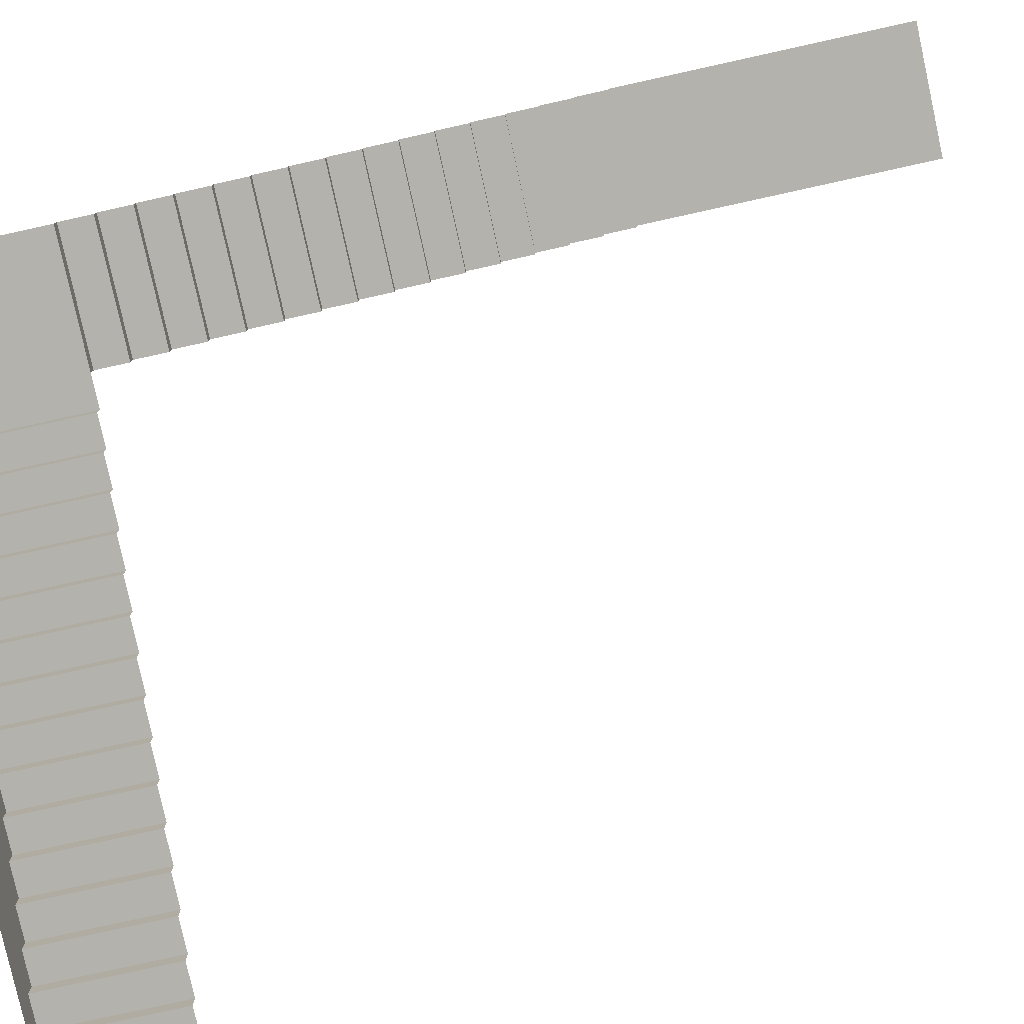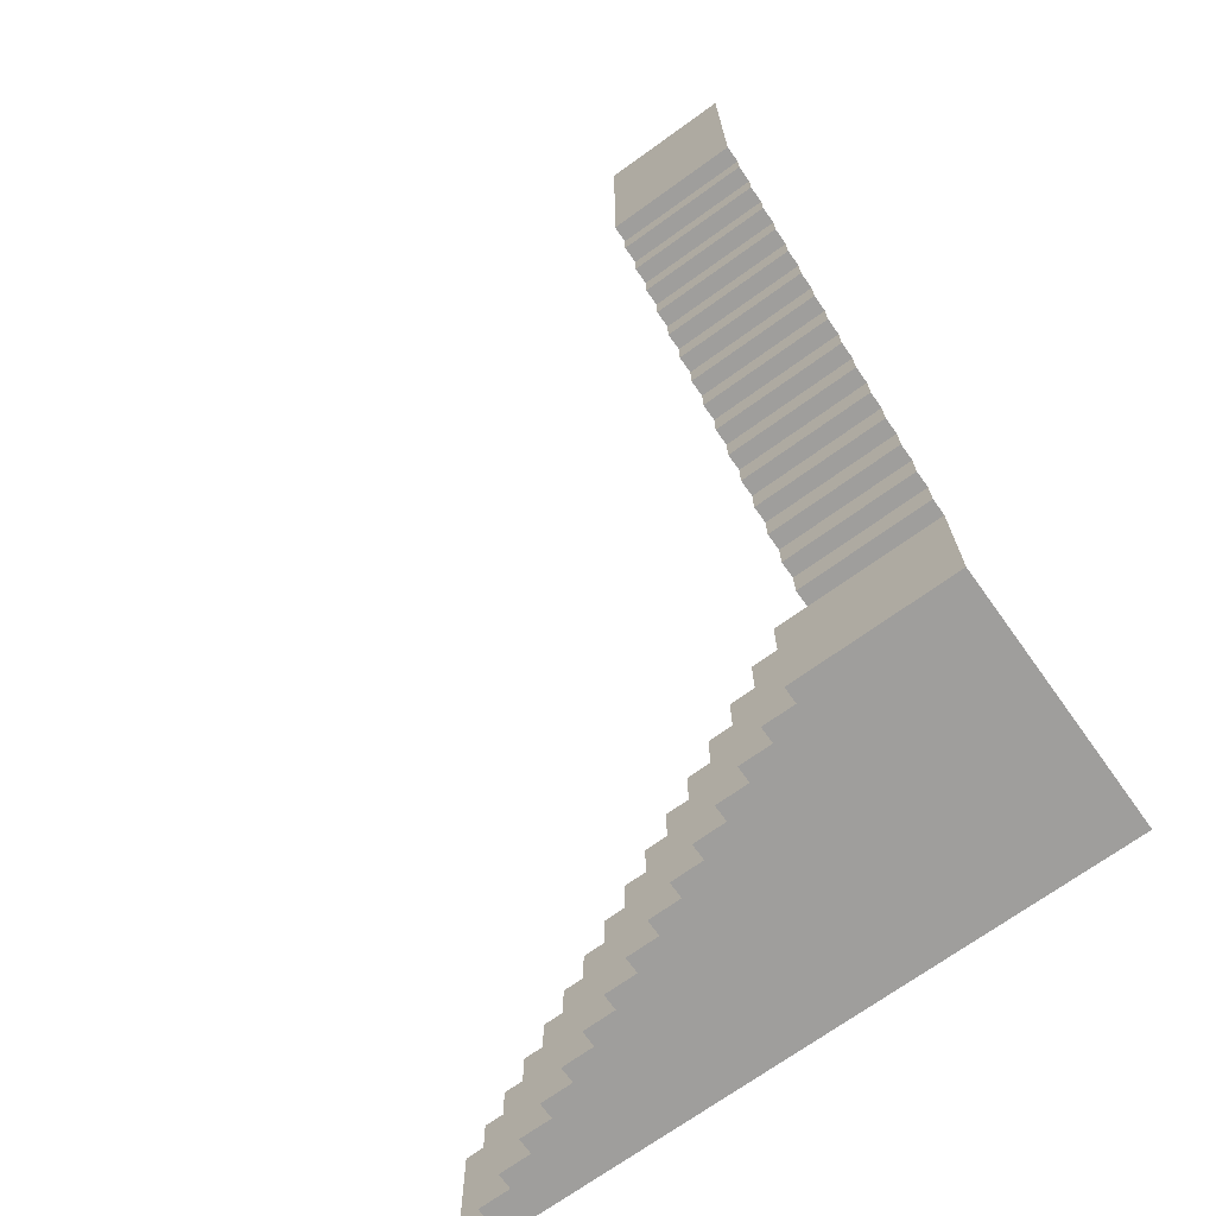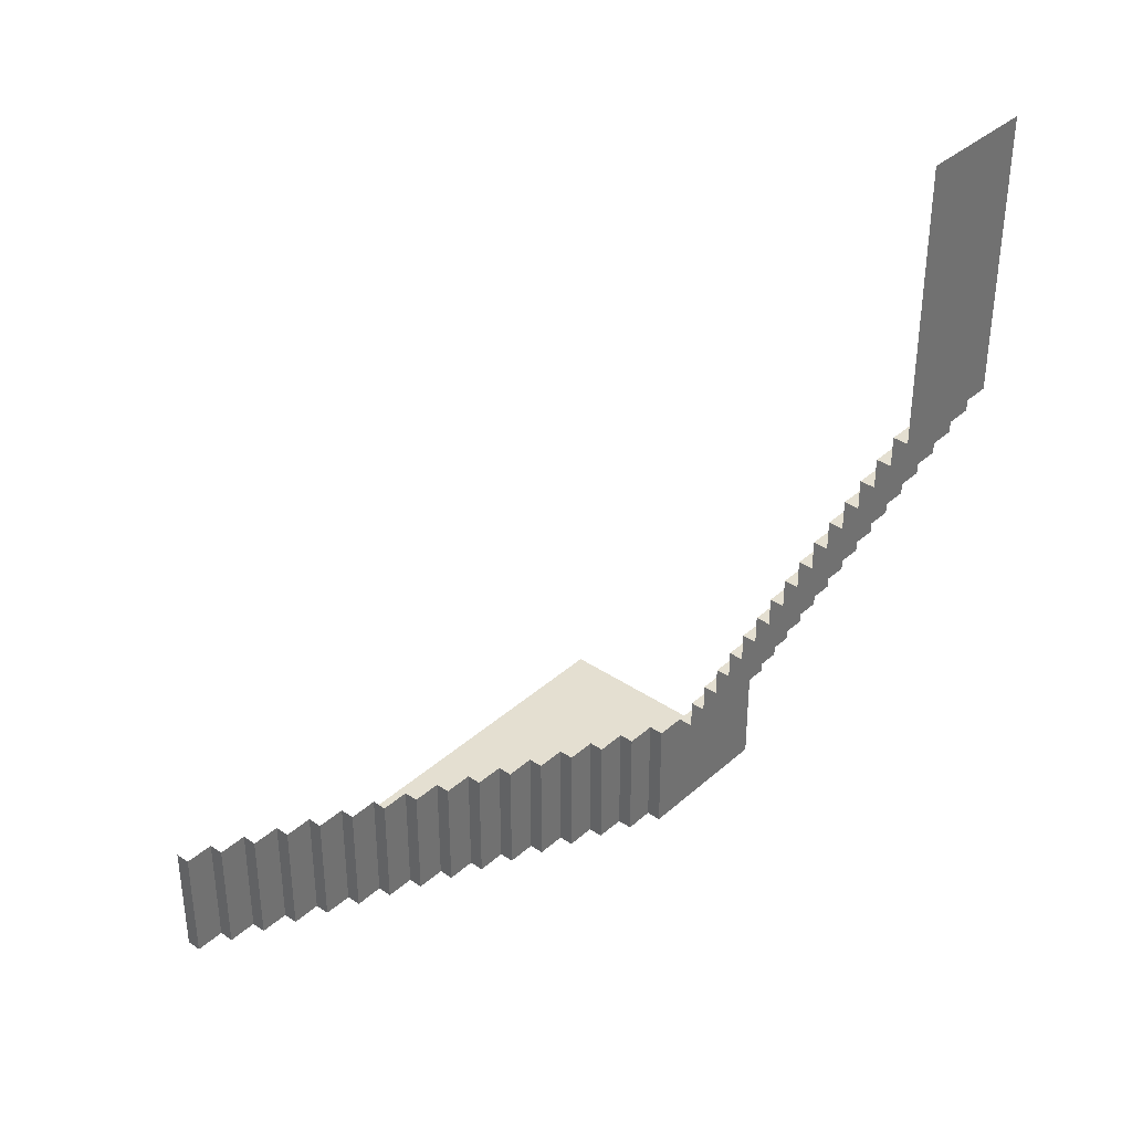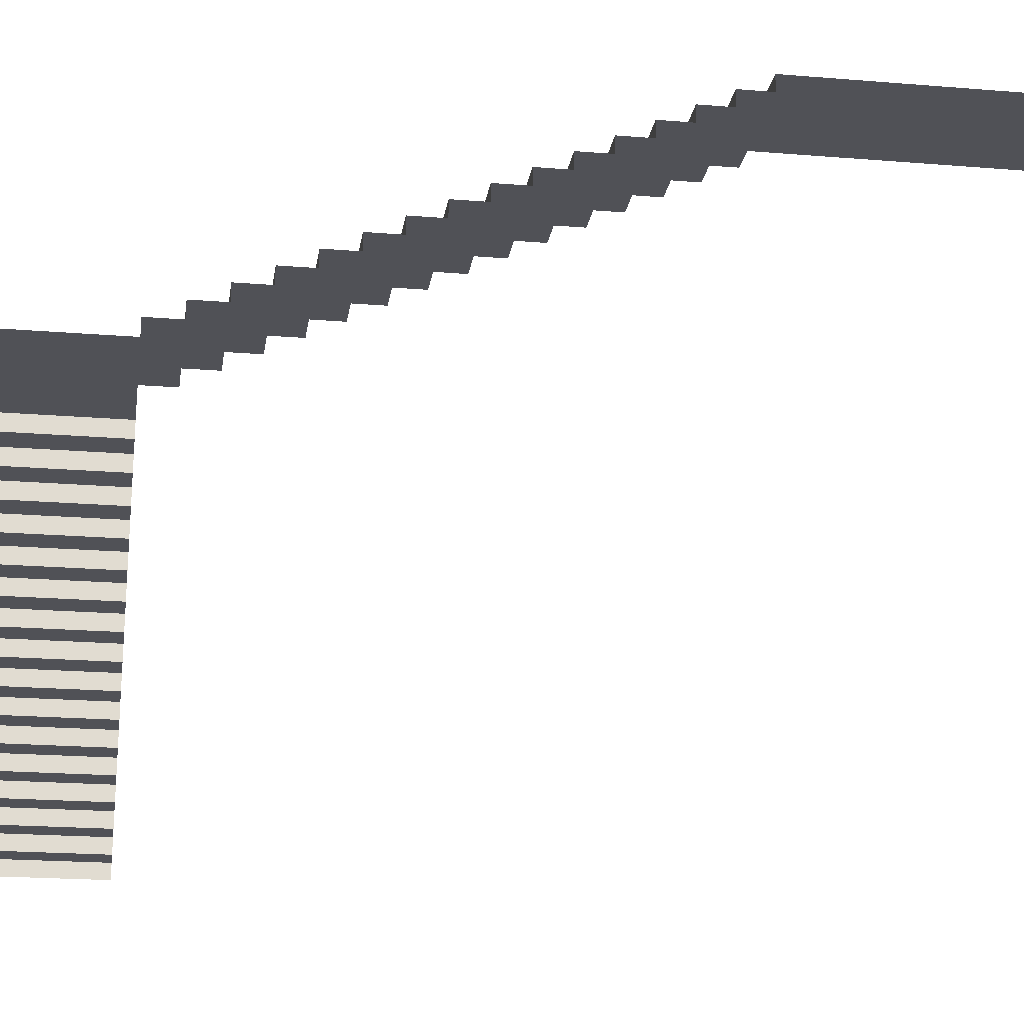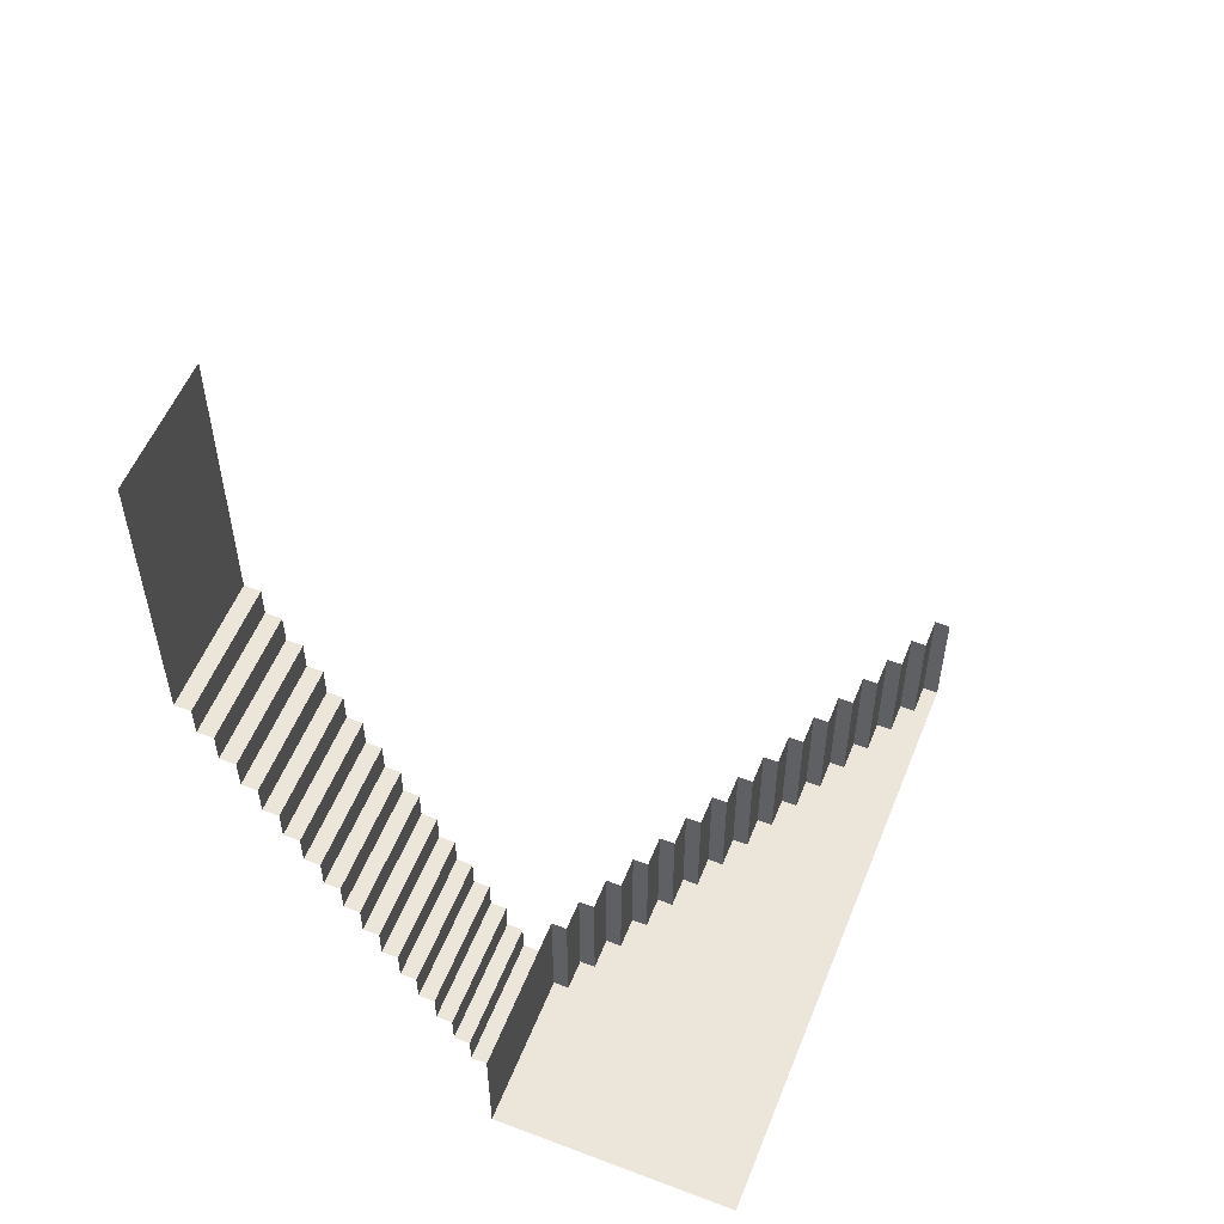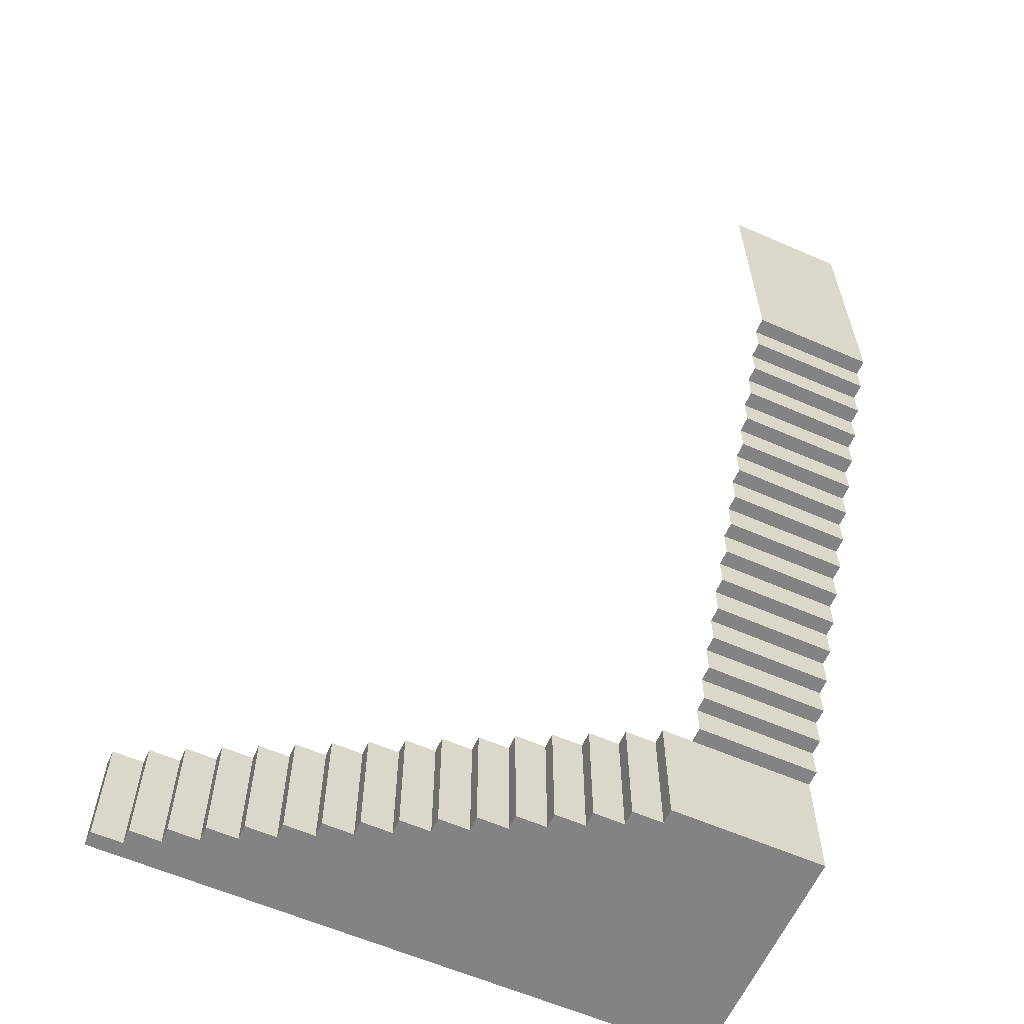
<metadata>
{"format":"obj","ext":"obj","renderer":"f3d","projection":"perspective","resolution":1024,"background":"white","views":[{"elev":-79.6,"azim":-77.6,"up":"+Y"},{"elev":-70.9,"azim":-144.3,"up":"+Z"},{"elev":36.7,"azim":131.2,"up":"+Z"},{"elev":-20.4,"azim":-98.5,"up":"+Y"},{"elev":55.3,"azim":-68.3,"up":"+Z"},{"elev":-61.0,"azim":156.1,"up":"+Z"}]}
</metadata>
<code>
g pb_Mesh368000
v -16 -3.75 -20
v -18 -3.75 -20
v -18 -4 -20
v -16 -4 -20
v -16 -3.75 -19.5
v -18 -3.75 -19.5
v -18 -3.75 -20
v -16 -3.75 -20
v -16 -3.5 -19.5
v -18 -3.5 -19.5
v -18 -3.75 -19.5
v -16 -3.75 -19.5
v -16 -3.5 -19
v -18 -3.5 -19
v -18 -3.5 -19.5
v -16 -3.5 -19.5
v -16 -3.25 -19
v -18 -3.25 -19
v -18 -3.5 -19
v -16 -3.5 -19
v -16 -3.25 -18.5
v -18 -3.25 -18.5
v -18 -3.25 -19
v -16 -3.25 -19
v -16 -3 -18.5
v -18 -3 -18.5
v -18 -3.25 -18.5
v -16 -3.25 -18.5
v -16 -3 -18
v -18 -3 -18
v -18 -3 -18.5
v -16 -3 -18.5
v -16 -2.75 -18
v -18 -2.75 -18
v -18 -3 -18
v -16 -3 -18
v -16 -2.75 -17.5
v -18 -2.75 -17.5
v -18 -2.75 -18
v -16 -2.75 -18
v -16 -2.5 -17.5
v -18 -2.5 -17.5
v -18 -2.75 -17.5
v -16 -2.75 -17.5
v -16 -2.5 -17
v -18 -2.5 -17
v -18 -2.5 -17.5
v -16 -2.5 -17.5
v -16 -2.25 -17
v -18 -2.25 -17
v -18 -2.5 -17
v -16 -2.5 -17
v -16 -2.25 -16.5
v -18 -2.25 -16.5
v -18 -2.25 -17
v -16 -2.25 -17
v -16 -2 -16.5
v -18 -2 -16.5
v -18 -2.25 -16.5
v -16 -2.25 -16.5
v -16 -2 -16
v -18 -2 -16
v -18 -2 -16.5
v -16 -2 -16.5
v -16 -1.75 -16
v -18 -1.75 -16
v -18 -2 -16
v -16 -2 -16
v -16 -1.75 -15.5
v -18 -1.75 -15.5
v -18 -1.75 -16
v -16 -1.75 -16
v -16 -1.5 -15.5
v -18 -1.5 -15.5
v -18 -1.75 -15.5
v -16 -1.75 -15.5
v -16 -1.5 -15
v -18 -1.5 -15
v -18 -1.5 -15.5
v -16 -1.5 -15.5
v -16 -1.25 -15
v -18 -1.25 -15
v -18 -1.5 -15
v -16 -1.5 -15
v -16 -1.25 -14.5
v -18 -1.25 -14.5
v -18 -1.25 -15
v -16 -1.25 -15
v -16 -1 -14.5
v -18 -1 -14.5
v -18 -1.25 -14.5
v -16 -1.25 -14.5
v -16 -1 -14
v -18 -1 -14
v -18 -1 -14.5
v -16 -1 -14.5
v -16 -0.75 -14
v -18 -0.75 -14
v -18 -1 -14
v -16 -1 -14
v -16 -0.75 -13.5
v -18 -0.75 -13.5
v -18 -0.75 -14
v -16 -0.75 -14
v -16 -0.5 -13.5
v -18 -0.5 -13.5
v -18 -0.75 -13.5
v -16 -0.75 -13.5
v -16 -0.5 -13
v -18 -0.5 -13
v -18 -0.5 -13.5
v -16 -0.5 -13.5
v -16 -0.25 -13
v -18 -0.25 -13
v -18 -0.5 -13
v -16 -0.5 -13
v -16 -0.25 -12.5
v -18 -0.25 -12.5
v -18 -0.25 -13
v -16 -0.25 -13
v -16 0 -12.5
v -18 0 -12.5
v -18 -0.25 -12.5
v -16 -0.25 -12.5
v -16 0 -12
v -18 0 -12
v -18 0 -12.5
v -16 0 -12.5
v -16 0 -8
v -18 0 -8
v -8 -7.75 -20
v -8 -7.75 -22
v -8 -8 -22
v -8 -8 -20
v -8.5 -7.75 -20
v -8.5 -7.75 -22
v -8 -7.75 -22
v -8 -7.75 -20
v -8.5 -7.5 -20
v -8.5 -7.5 -22
v -8.5 -7.75 -22
v -8.5 -7.75 -20
v -9 -7.5 -20
v -9 -7.5 -22
v -8.5 -7.5 -22
v -8.5 -7.5 -20
v -9 -7.25 -20
v -9 -7.25 -22
v -9 -7.5 -22
v -9 -7.5 -20
v -9.5 -7.25 -20
v -9.5 -7.25 -22
v -9 -7.25 -22
v -9 -7.25 -20
v -9.5 -7 -20
v -9.5 -7 -22
v -9.5 -7.25 -22
v -9.5 -7.25 -20
v -10 -7 -20
v -10 -7 -22
v -9.5 -7 -22
v -9.5 -7 -20
v -10 -6.75 -20
v -10 -6.75 -22
v -10 -7 -22
v -10 -7 -20
v -10.5 -6.75 -20
v -10.5 -6.75 -22
v -10 -6.75 -22
v -10 -6.75 -20
v -10.5 -6.5 -20
v -10.5 -6.5 -22
v -10.5 -6.75 -22
v -10.5 -6.75 -20
v -11 -6.5 -20
v -11 -6.5 -22
v -10.5 -6.5 -22
v -10.5 -6.5 -20
v -11 -6.25 -20
v -11 -6.25 -22
v -11 -6.5 -22
v -11 -6.5 -20
v -11.5 -6.25 -20
v -11.5 -6.25 -22
v -11 -6.25 -22
v -11 -6.25 -20
v -11.5 -6 -20
v -11.5 -6 -22
v -11.5 -6.25 -22
v -11.5 -6.25 -20
v -12 -6 -20
v -12 -6 -22
v -11.5 -6 -22
v -11.5 -6 -20
v -12 -5.75 -20
v -12 -5.75 -22
v -12 -6 -22
v -12 -6 -20
v -12.5 -5.75 -20
v -12.5 -5.75 -22
v -12 -5.75 -22
v -12 -5.75 -20
v -12.5 -5.5 -20
v -12.5 -5.5 -22
v -12.5 -5.75 -22
v -12.5 -5.75 -20
v -13 -5.5 -20
v -13 -5.5 -22
v -12.5 -5.5 -22
v -12.5 -5.5 -20
v -13 -5.25 -20
v -13 -5.25 -22
v -13 -5.5 -22
v -13 -5.5 -20
v -13.5 -5.25 -20
v -13.5 -5.25 -22
v -13 -5.25 -22
v -13 -5.25 -20
v -13.5 -5 -20
v -13.5 -5 -22
v -13.5 -5.25 -22
v -13.5 -5.25 -20
v -14 -5 -20
v -14 -5 -22
v -13.5 -5 -22
v -13.5 -5 -20
v -14 -4.75 -20
v -14 -4.75 -22
v -14 -5 -22
v -14 -5 -20
v -14.5 -4.75 -20
v -14.5 -4.75 -22
v -14 -4.75 -22
v -14 -4.75 -20
v -14.5 -4.5 -20
v -14.5 -4.5 -22
v -14.5 -4.75 -22
v -14.5 -4.75 -20
v -15 -4.5 -20
v -15 -4.5 -22
v -14.5 -4.5 -22
v -14.5 -4.5 -20
v -15 -4.25 -20
v -15 -4.25 -22
v -15 -4.5 -22
v -15 -4.5 -20
v -15.5 -4.25 -20
v -15.5 -4.25 -22
v -15 -4.25 -22
v -15 -4.25 -20
v -15.5 -4 -20
v -15.5 -4 -22
v -15.5 -4.25 -22
v -15.5 -4.25 -20
v -16 -4 -20
v -16 -4 -22
v -15.5 -4 -22
v -15.5 -4 -20
v -8 -7.75 -22
v -8.5 -7.75 -22
v -8.5 -8 -22
v -8 -8 -22
v -8.5 -7.75 -22
v -9 -7.5 -22
v -9 -8 -22
v -8.5 -8 -22
v -8.5 -7.5 -22
v -9 -7.5 -22
v -9.5 -7.25 -22
v -9.5 -8 -22
v -9 -8 -22
v -9 -7.25 -22
v -10 -7 -22
v -10 -8 -22
v -9.5 -7 -22
v -10.5 -6.75 -22
v -10.5 -8 -22
v -10 -6.75 -22
v -10.5 -6.75 -22
v -11 -6.5 -22
v -11 -8 -22
v -10.5 -8 -22
v -10.5 -6.5 -22
v -11 -6.5 -22
v -11.5 -6.25 -22
v -11.5 -8 -22
v -11 -8 -22
v -11 -6.25 -22
v -12 -6 -22
v -12 -8 -22
v -11.5 -6 -22
v -12 -6 -22
v -12.5 -5.75 -22
v -12.5 -8 -22
v -12 -8 -22
v -12 -5.75 -22
v -12.5 -5.75 -22
v -13 -5.5 -22
v -13 -8 -22
v -12.5 -8 -22
v -12.5 -5.5 -22
v -13.5 -5.25 -22
v -13.5 -8 -22
v -13 -5.25 -22
v -13.5 -5.25 -22
v -14 -5 -22
v -14 -8 -22
v -13.5 -8 -22
v -13.5 -5 -22
v -14 -5 -22
v -14.5 -4.75 -22
v -14.5 -8 -22
v -14 -8 -22
v -14 -4.75 -22
v -15 -4.5 -22
v -15 -8 -22
v -14.5 -4.5 -22
v -15.5 -4.25 -22
v -15.5 -8 -22
v -15 -4.25 -22
v -16 -4 -22
v -16 -8 -22
v -15.5 -4 -22
v -16 -4 -20
v -18 -4 -20
v -18 -4 -22
v -16 -4 -22
v -16 -4 -22
v -18 -4 -22
v -18 -8 -22
v -16 -8 -22
g pb_Mesh368000_0
f 3 2 1
f 4 3 1
f 7 6 5
f 8 7 5
f 11 10 9
f 12 11 9
f 15 14 13
f 16 15 13
f 19 18 17
f 20 19 17
f 23 22 21
f 24 23 21
f 27 26 25
f 28 27 25
f 31 30 29
f 32 31 29
f 35 34 33
f 36 35 33
f 39 38 37
f 40 39 37
f 43 42 41
f 44 43 41
f 47 46 45
f 48 47 45
f 51 50 49
f 52 51 49
f 55 54 53
f 56 55 53
f 59 58 57
f 60 59 57
f 63 62 61
f 64 63 61
f 67 66 65
f 68 67 65
f 71 70 69
f 72 71 69
f 75 74 73
f 76 75 73
f 79 78 77
f 80 79 77
f 83 82 81
f 84 83 81
f 87 86 85
f 88 87 85
f 91 90 89
f 92 91 89
f 95 94 93
f 96 95 93
f 99 98 97
f 100 99 97
f 103 102 101
f 104 103 101
f 107 106 105
f 108 107 105
f 111 110 109
f 112 111 109
f 115 114 113
f 116 115 113
f 119 118 117
f 120 119 117
f 123 122 121
f 124 123 121
f 127 126 125
f 128 127 125
f 129 125 126
f 130 129 126
f 133 132 131
f 134 133 131
f 137 136 135
f 138 137 135
f 141 140 139
f 142 141 139
f 145 144 143
f 146 145 143
f 149 148 147
f 150 149 147
f 153 152 151
f 154 153 151
f 157 156 155
f 158 157 155
f 161 160 159
f 162 161 159
f 165 164 163
f 166 165 163
f 169 168 167
f 170 169 167
f 173 172 171
f 174 173 171
f 177 176 175
f 178 177 175
f 181 180 179
f 182 181 179
f 185 184 183
f 186 185 183
f 189 188 187
f 190 189 187
f 193 192 191
f 194 193 191
f 197 196 195
f 198 197 195
f 201 200 199
f 202 201 199
f 205 204 203
f 206 205 203
f 209 208 207
f 210 209 207
f 213 212 211
f 214 213 211
f 217 216 215
f 218 217 215
f 221 220 219
f 222 221 219
f 225 224 223
f 226 225 223
f 229 228 227
f 230 229 227
f 233 232 231
f 234 233 231
f 237 236 235
f 238 237 235
f 241 240 239
f 242 241 239
f 245 244 243
f 246 245 243
f 249 248 247
f 250 249 247
f 253 252 251
f 254 253 251
f 257 256 255
f 258 257 255
f 261 260 259
f 262 261 259
f 265 264 263
f 266 265 263
f 264 267 263
f 270 269 268
f 271 270 268
f 269 272 268
f 274 273 269
f 270 274 269
f 273 275 269
f 277 276 273
f 274 277 273
f 276 278 273
f 281 280 279
f 282 281 279
f 280 283 279
f 286 285 284
f 287 286 284
f 285 288 284
f 290 289 285
f 286 290 285
f 289 291 285
f 294 293 292
f 295 294 292
f 293 296 292
f 299 298 297
f 300 299 297
f 298 301 297
f 303 302 298
f 299 303 298
f 302 304 298
f 307 306 305
f 308 307 305
f 306 309 305
f 312 311 310
f 313 312 310
f 311 314 310
f 316 315 311
f 312 316 311
f 315 317 311
f 319 318 315
f 316 319 315
f 318 320 315
f 322 321 318
f 319 322 318
f 321 323 318
f 326 325 324
f 326 324 327
f 330 329 328
f 330 328 331

</code>
